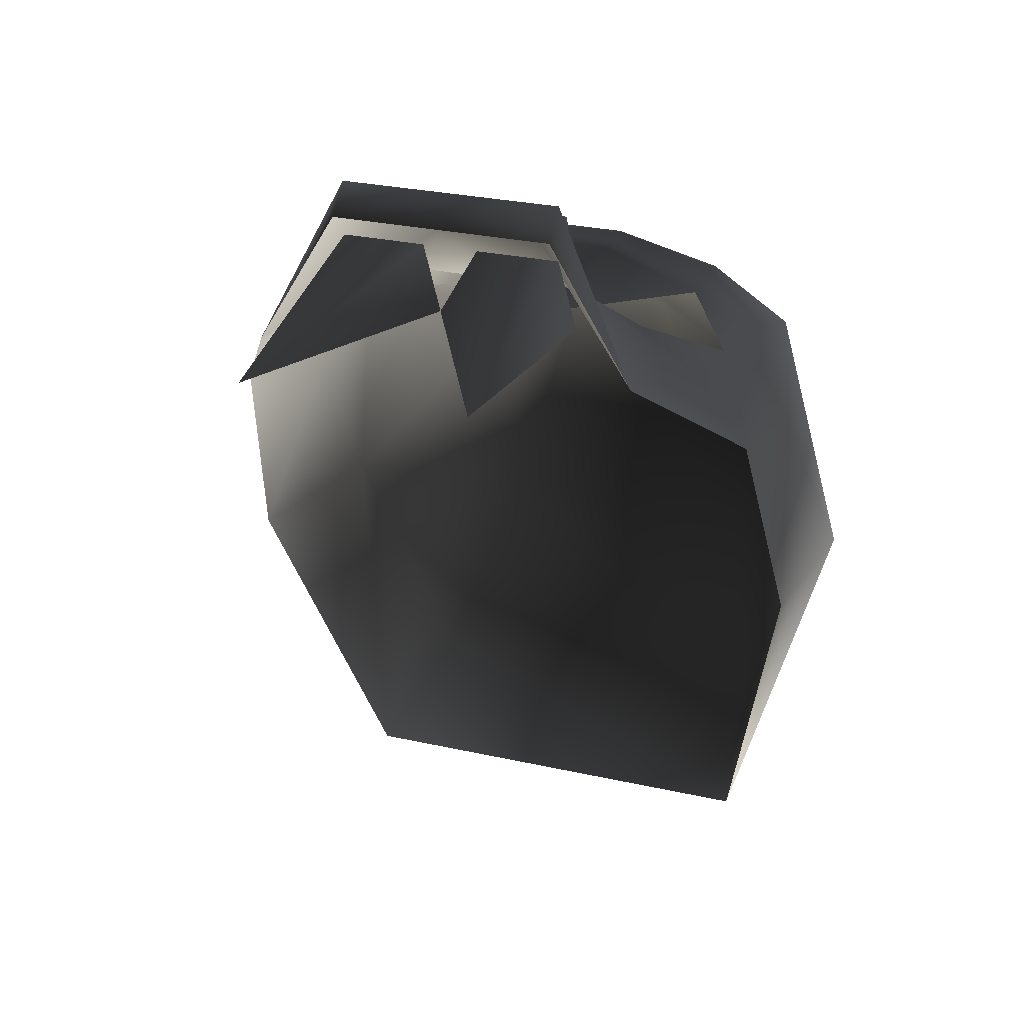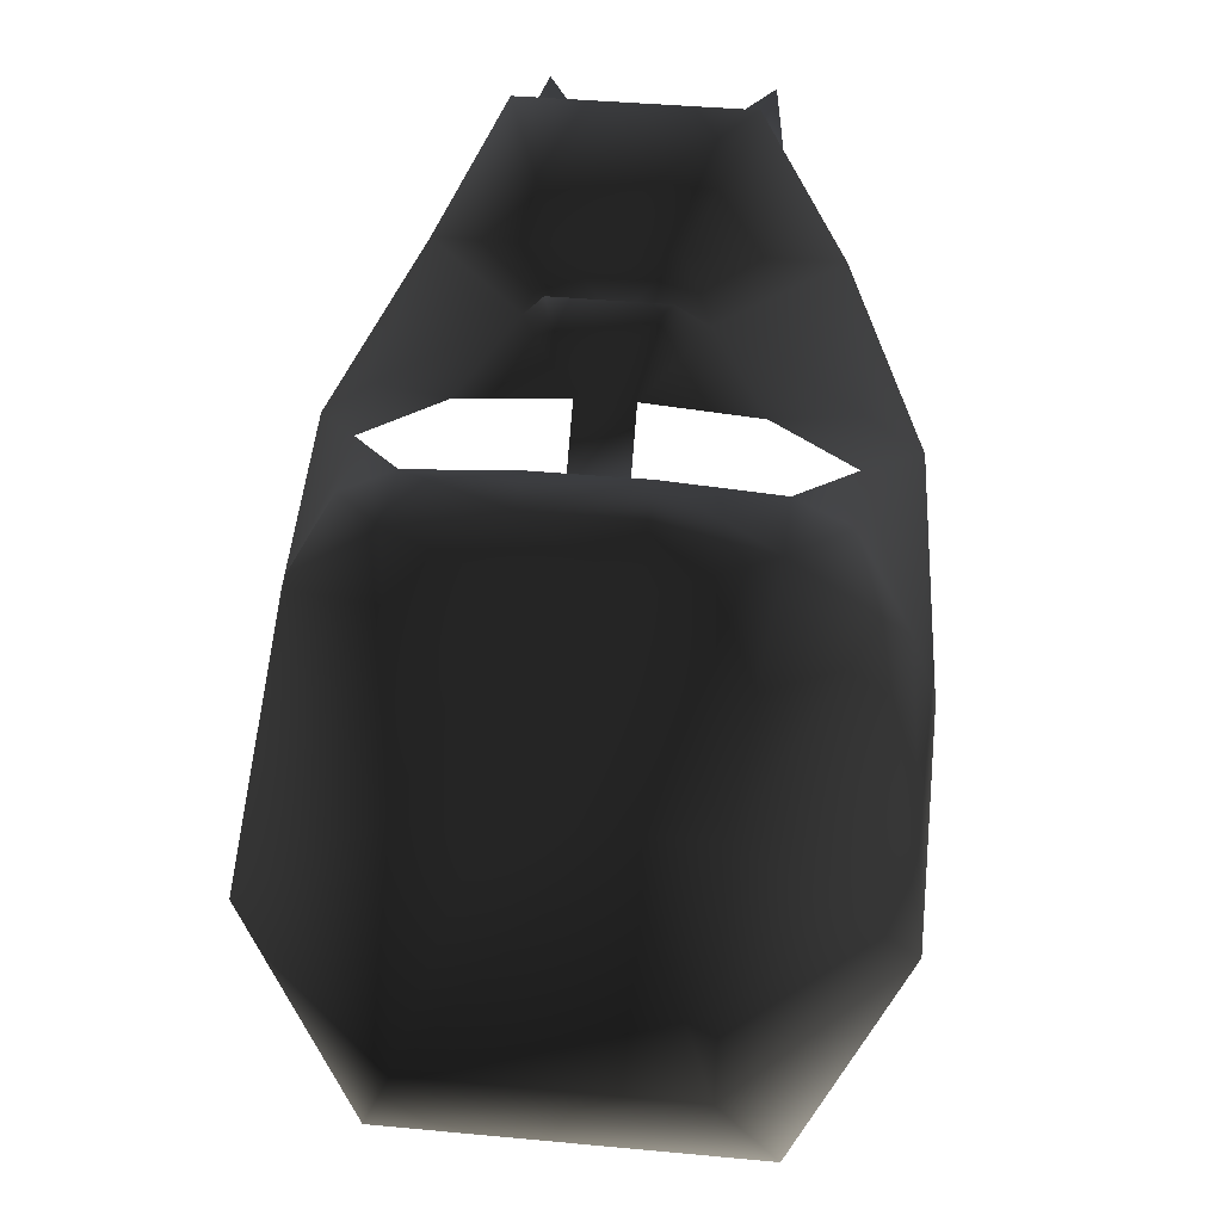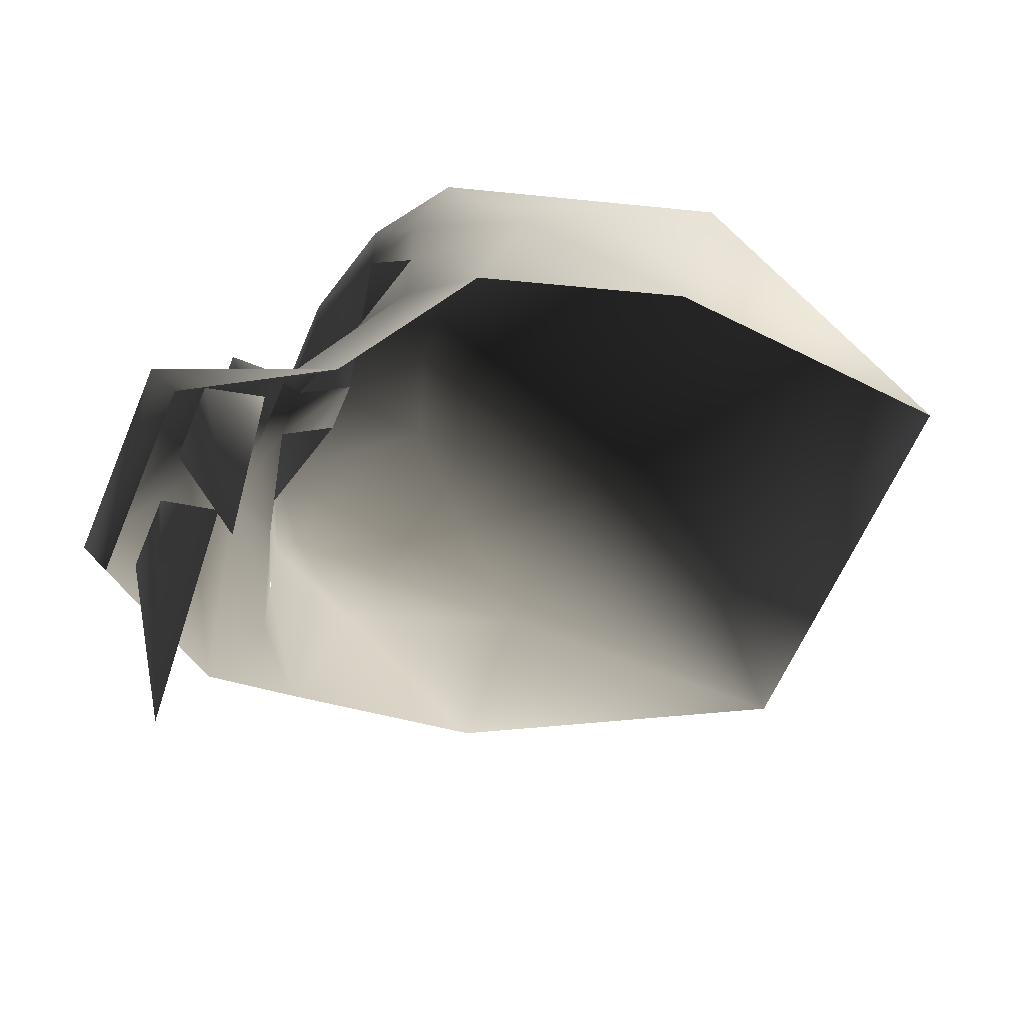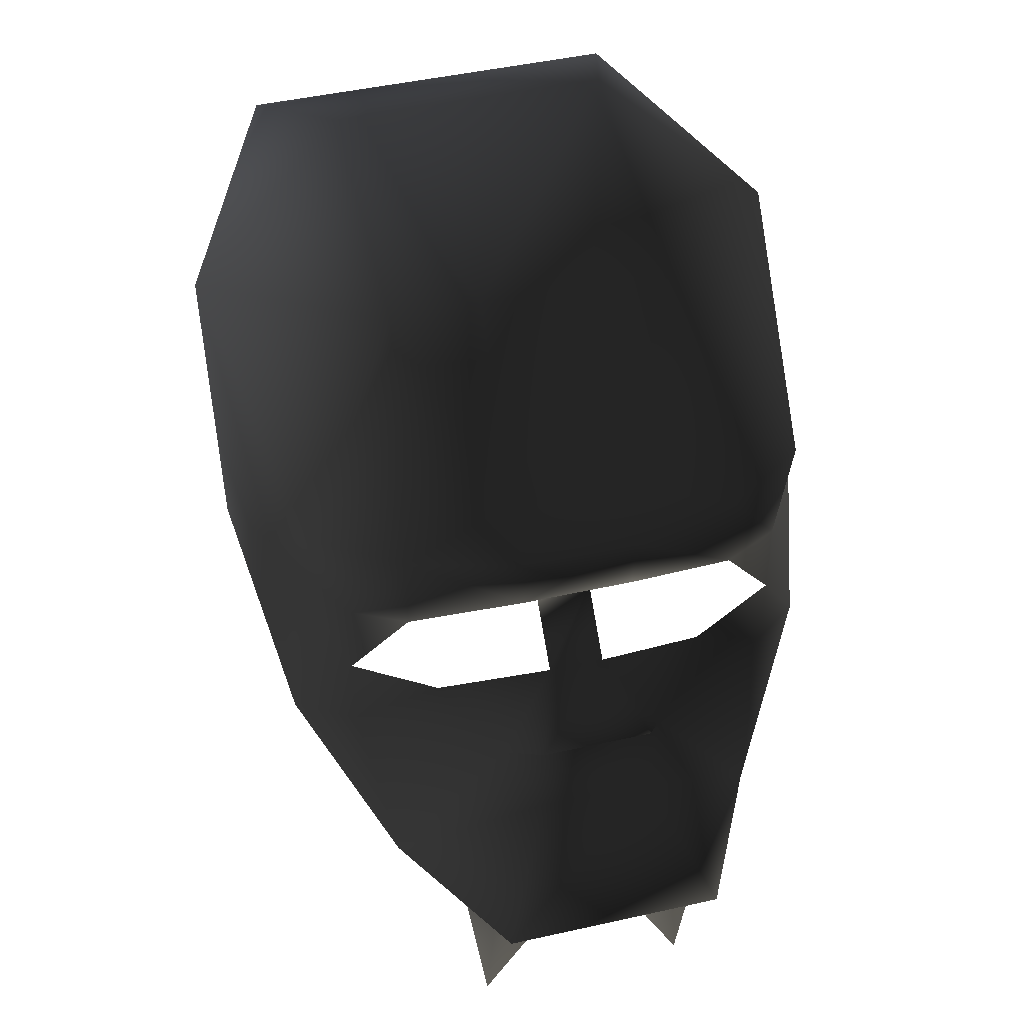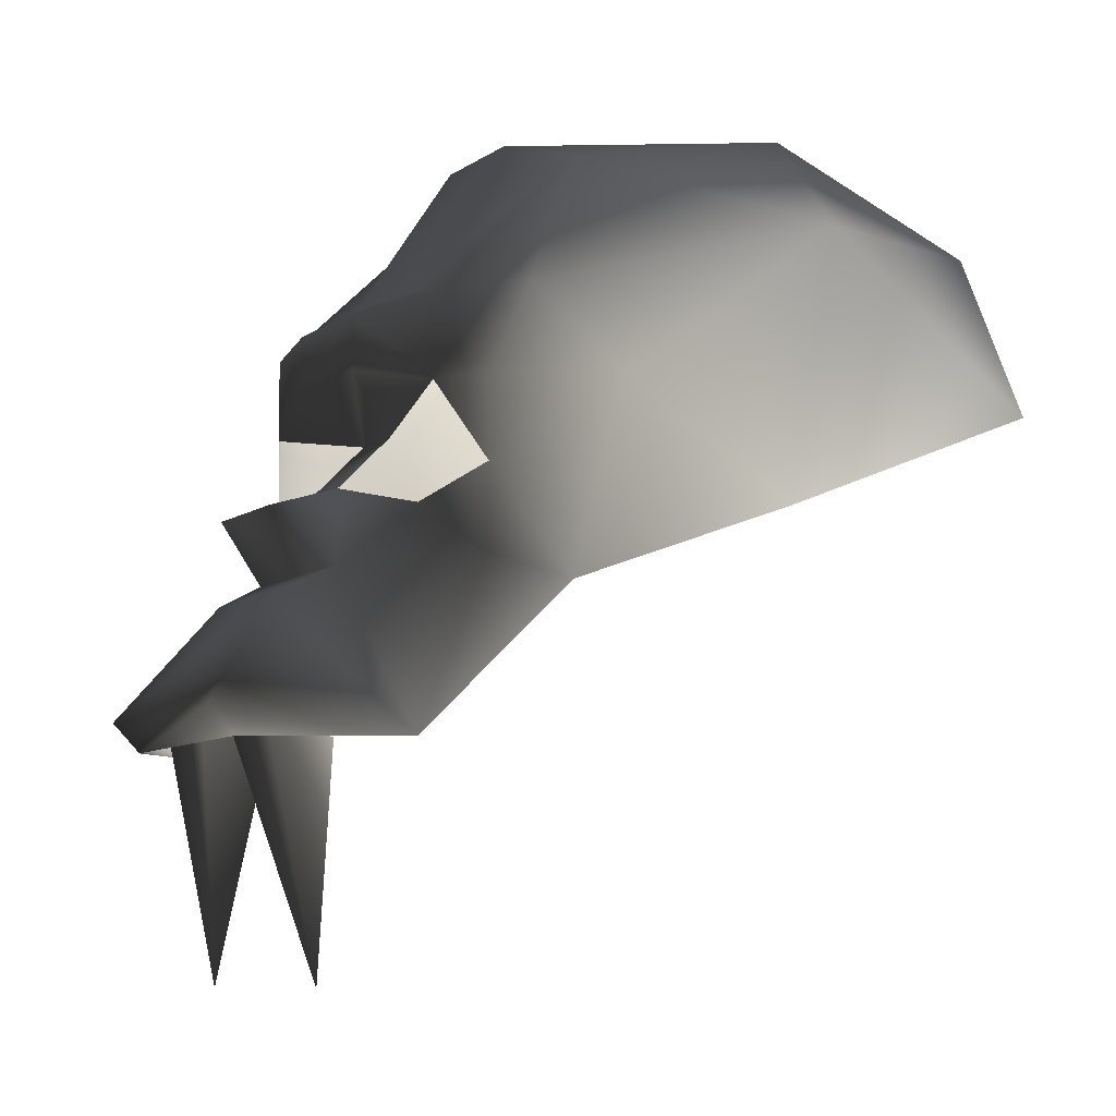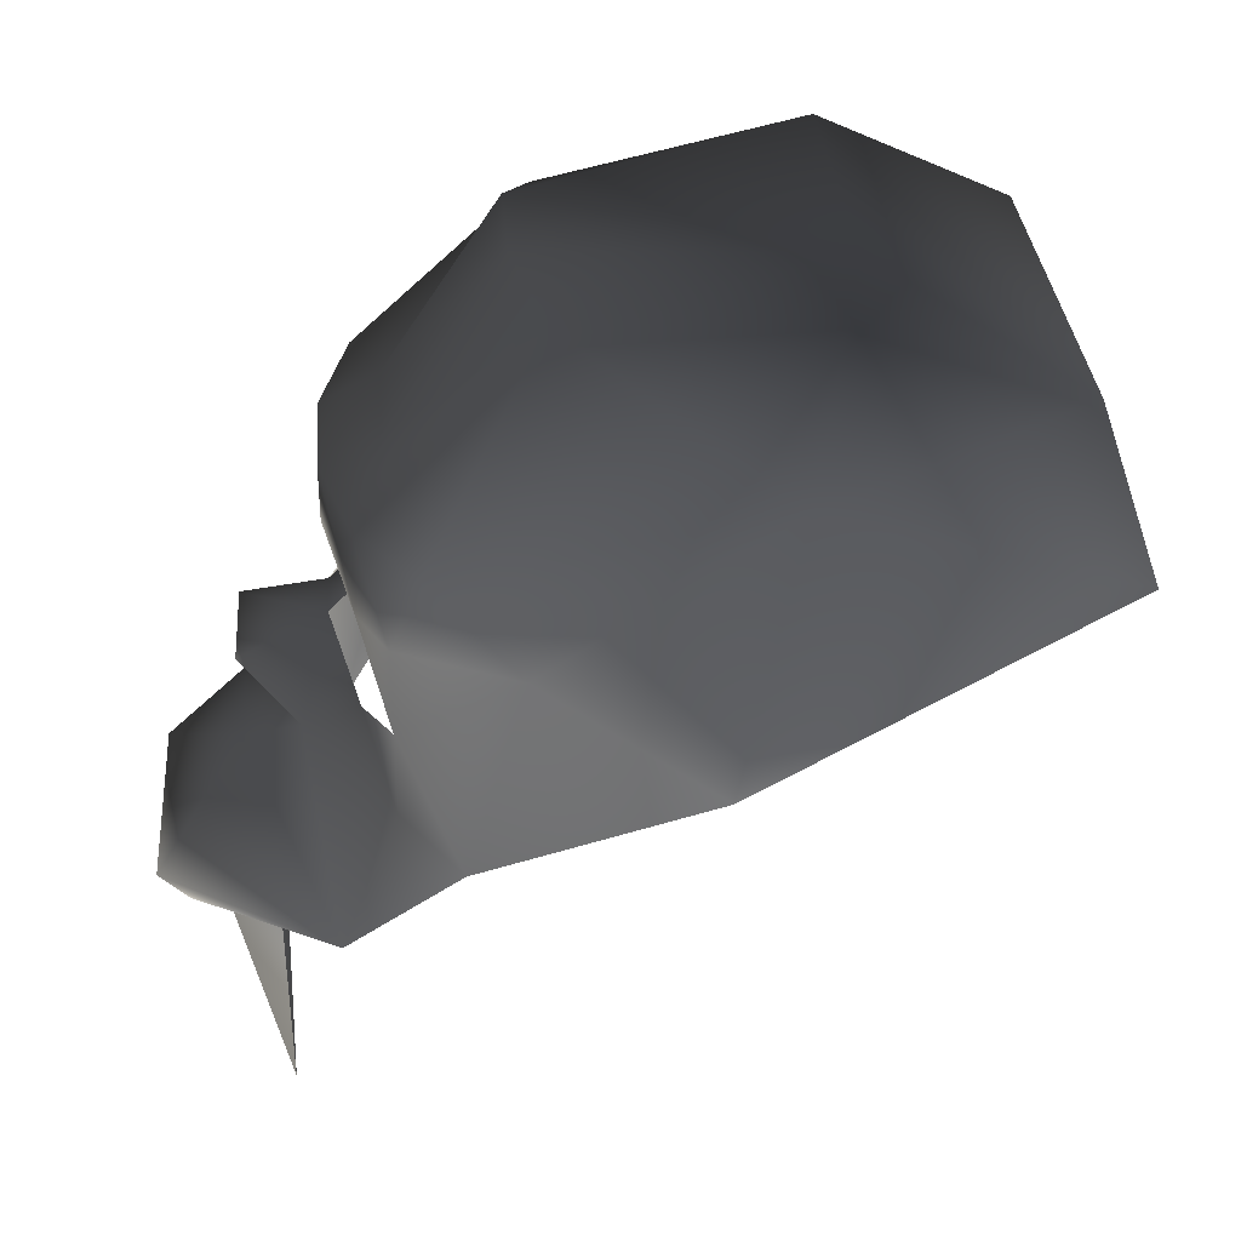
<metadata>
{"format":"obj","ext":"obj","renderer":"f3d","projection":"perspective","resolution":1024,"background":"white","views":[{"elev":27.0,"azim":19.5,"up":"+Z"},{"elev":38.4,"azim":-173.2,"up":"+Z"},{"elev":-60.0,"azim":67.5,"up":"+Y"},{"elev":46.3,"azim":-14.4,"up":"+Y"},{"elev":-9.1,"azim":58.7,"up":"+Y"},{"elev":33.1,"azim":85.4,"up":"+Y"}]}
</metadata>
<code>
o 74
v 8 16 72
v 0 8 64
v 12 8 64
v 4 20 60
v -8 16 72
v -12 8 64
v -8 4 72
v 8 4 72
v 28 -16 60
v 32 8 52
v 20 16 56
v -16 -12 76
v -20 -16 68
v -16 -48 68
v -4 -12 76
v 0 -16 68
v 4 -12 76
v 16 -48 68
v 16 -12 76
v 20 -16 68
v 44 56 4
v 44 16 12
v 32 36 -40
v 28 60 -32
v 20 76 -4
v 20 68 32
v 36 44 48
v 40 32 36
v 40 4 44
v 32 20 52
v -32 36 -40
v -44 16 12
v -44 56 4
v -28 60 -32
v -20 76 -4
v -8 72 36
v 8 72 36
v 8 48 52
v 24 44 56
v 32 32 52
v 24 32 56
v 8 44 60
v 8 36 60
v 4 28 52
v -4 28 52
v -4 20 60
v -20 16 56
v -32 8 52
v -28 -16 60
v -16 -12 84
v 16 -12 84
v 16 -16 80
v -16 -16 80
v -20 68 32
v -8 48 52
v -40 4 44
v -40 32 36
v -36 44 48
v -24 44 56
v -8 44 60
v -8 36 60
v -24 32 56
v -32 32 52
v -32 20 52
f 1 2 3
f 1 3 4
f 1 4 5
f 1 5 2
f 2 5 6
f 2 6 7
f 2 7 8
f 2 8 3
f 3 8 9
f 3 9 10
f 3 10 11
f 3 11 4
f 12 13 14
f 12 14 15
f 15 14 16
f 17 16 18
f 17 18 19
f 19 18 20
f 21 22 23
f 21 23 24
f 21 24 25
f 21 25 26
f 21 26 27
f 21 27 28
f 21 28 22
f 22 28 29
f 29 28 30
f 29 30 10
f 29 10 9
f 31 32 33
f 31 33 34
f 31 34 23
f 23 34 24
f 24 34 35
f 24 35 25
f 25 35 36
f 25 36 37
f 25 37 26
f 26 37 38
f 26 38 39
f 26 39 27
f 27 39 40
f 27 40 28
f 28 40 30
f 30 40 41
f 41 40 39
f 41 39 42
f 41 42 43
f 41 43 44
f 44 43 45
f 44 45 46
f 44 46 4
f 4 46 5
f 5 46 6
f 6 46 47
f 6 47 48
f 6 48 49
f 6 49 7
f 7 49 50
f 7 50 8
f 8 50 51
f 8 51 9
f 9 51 52
f 52 51 53
f 53 51 50
f 53 50 49
f 35 34 33
f 35 33 54
f 35 54 36
f 36 54 55
f 36 55 37
f 37 55 38
f 38 55 42
f 38 42 39
f 56 57 32
f 32 57 33
f 33 57 58
f 33 58 54
f 54 58 59
f 54 59 55
f 55 59 60
f 55 60 42
f 42 60 61
f 42 61 43
f 43 61 45
f 45 61 62
f 62 61 59
f 62 59 63
f 62 63 64
f 64 63 57
f 64 57 56
f 64 56 48
f 64 48 47
f 59 61 60
f 10 30 11
f 59 58 63
f 63 58 57
f 56 49 48

</code>
